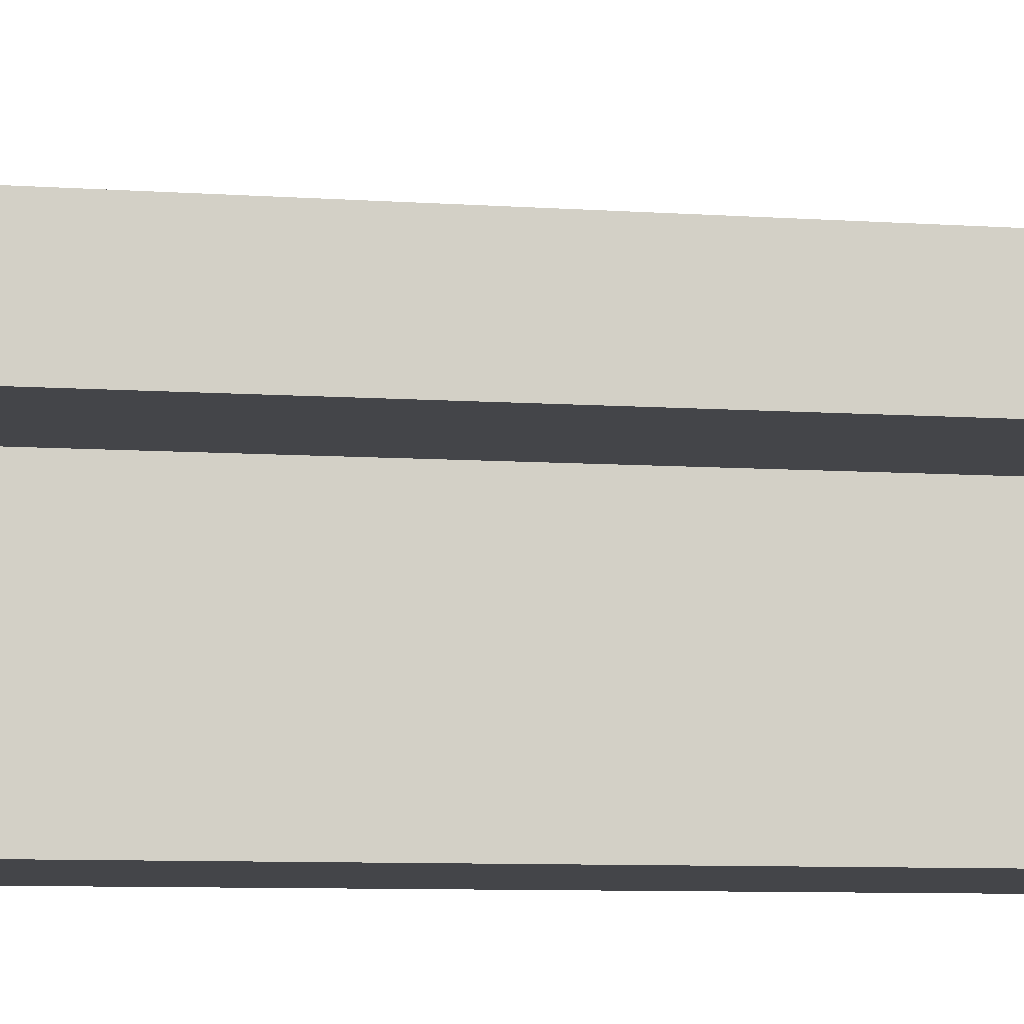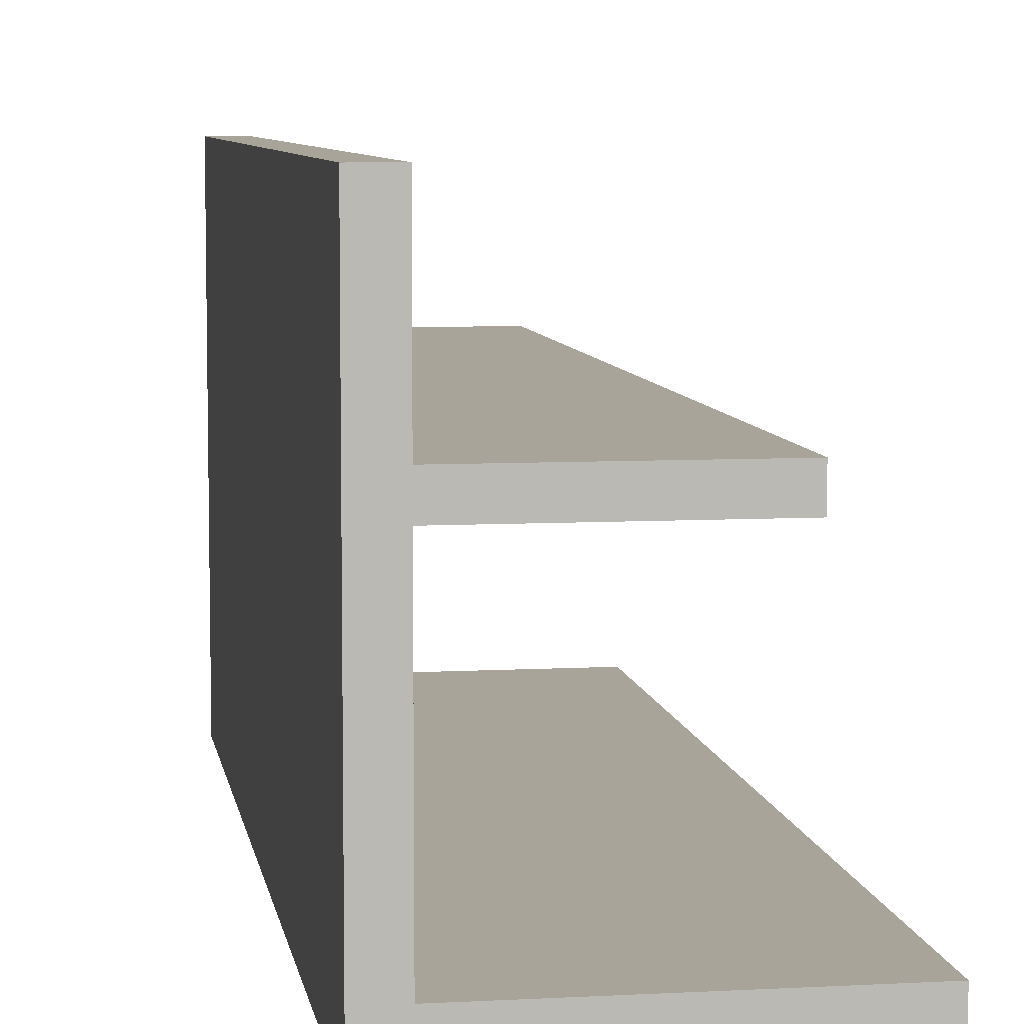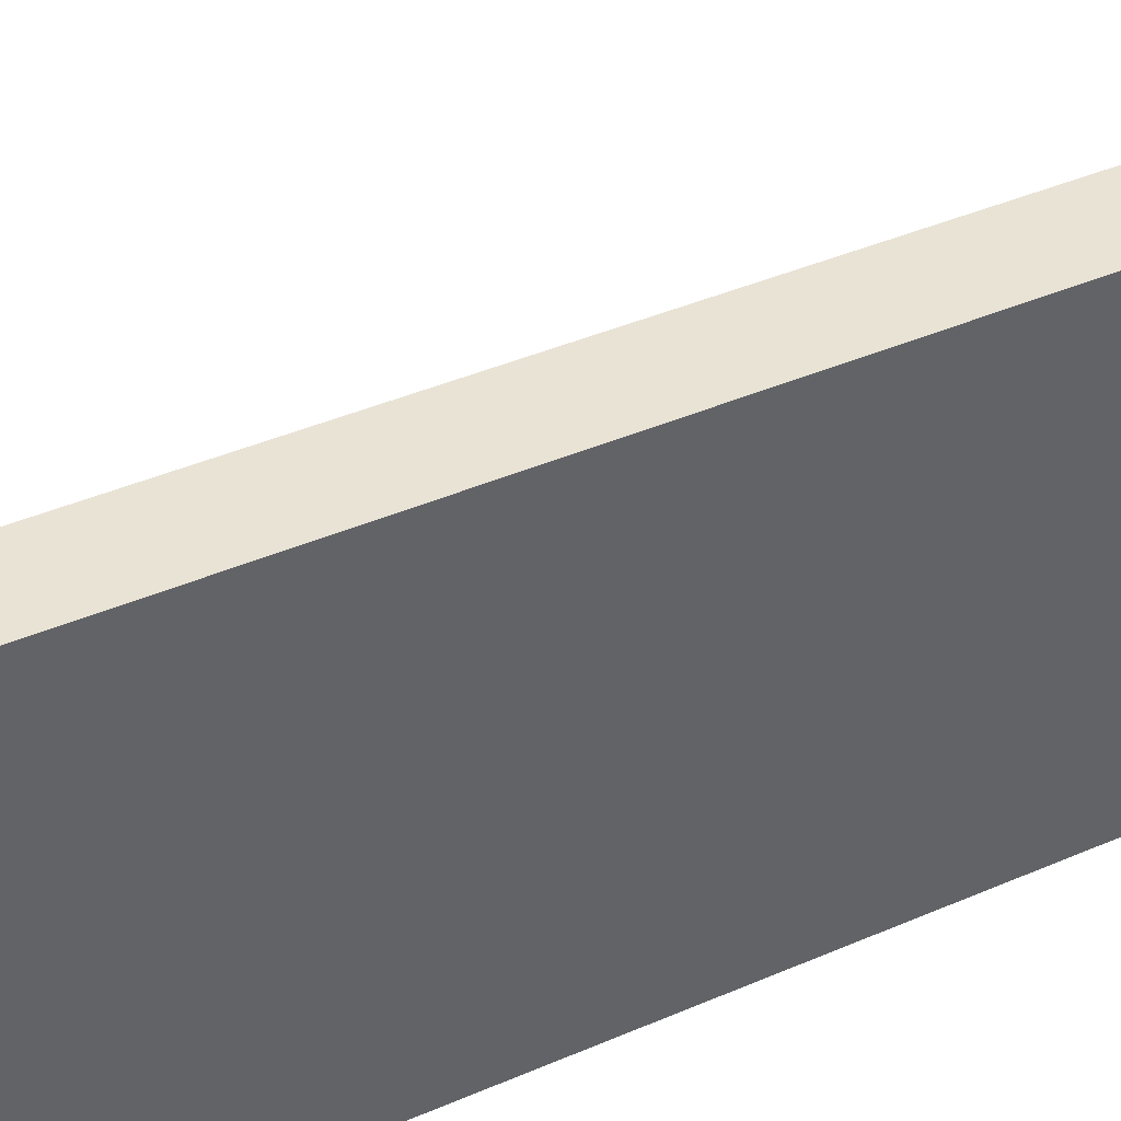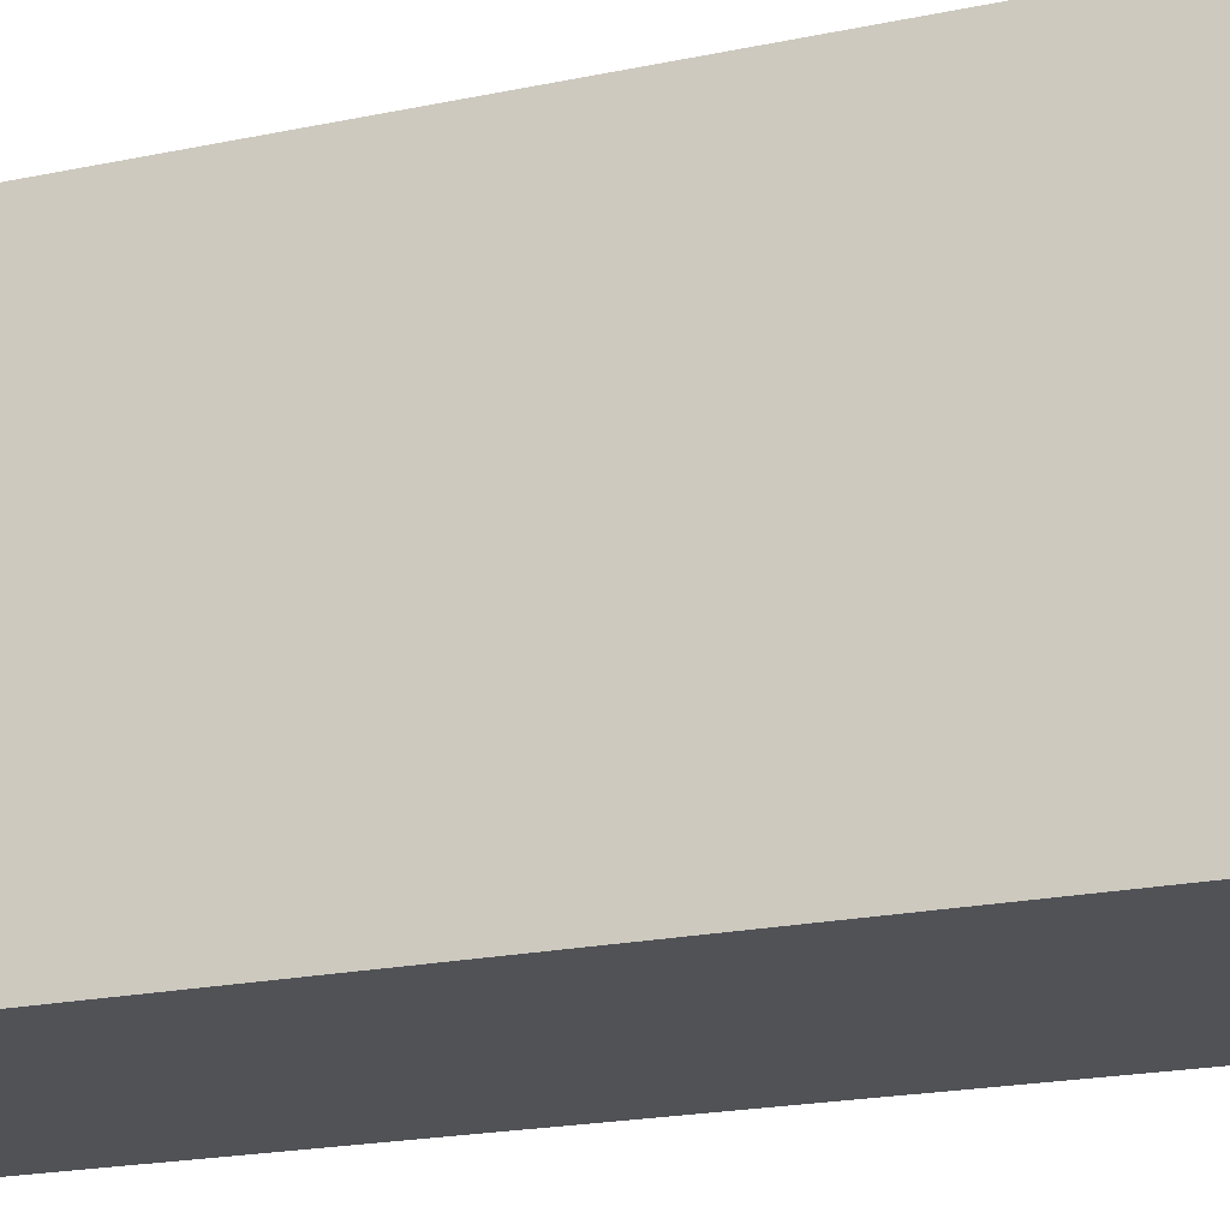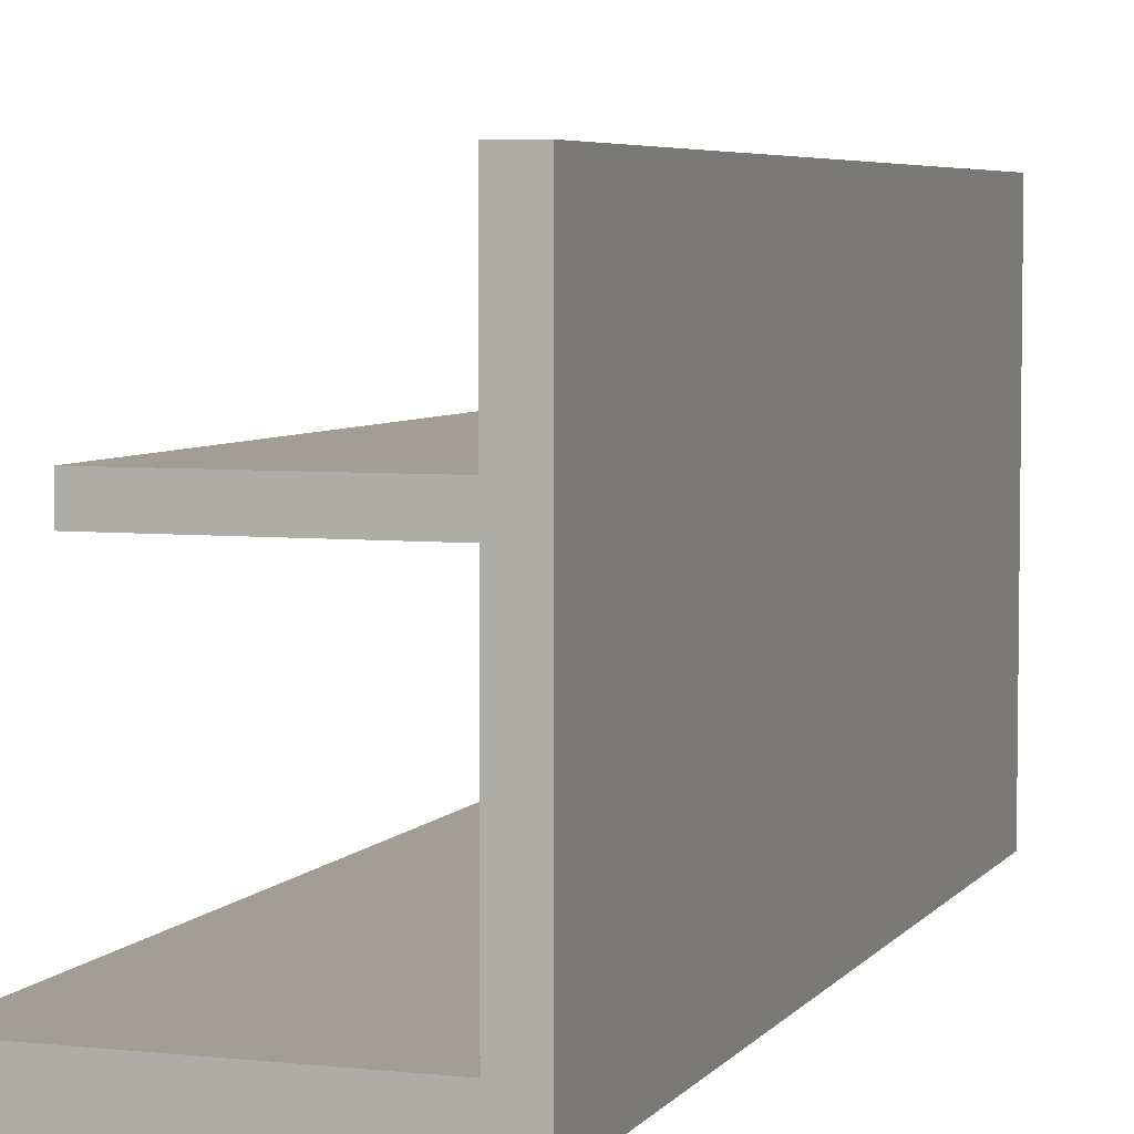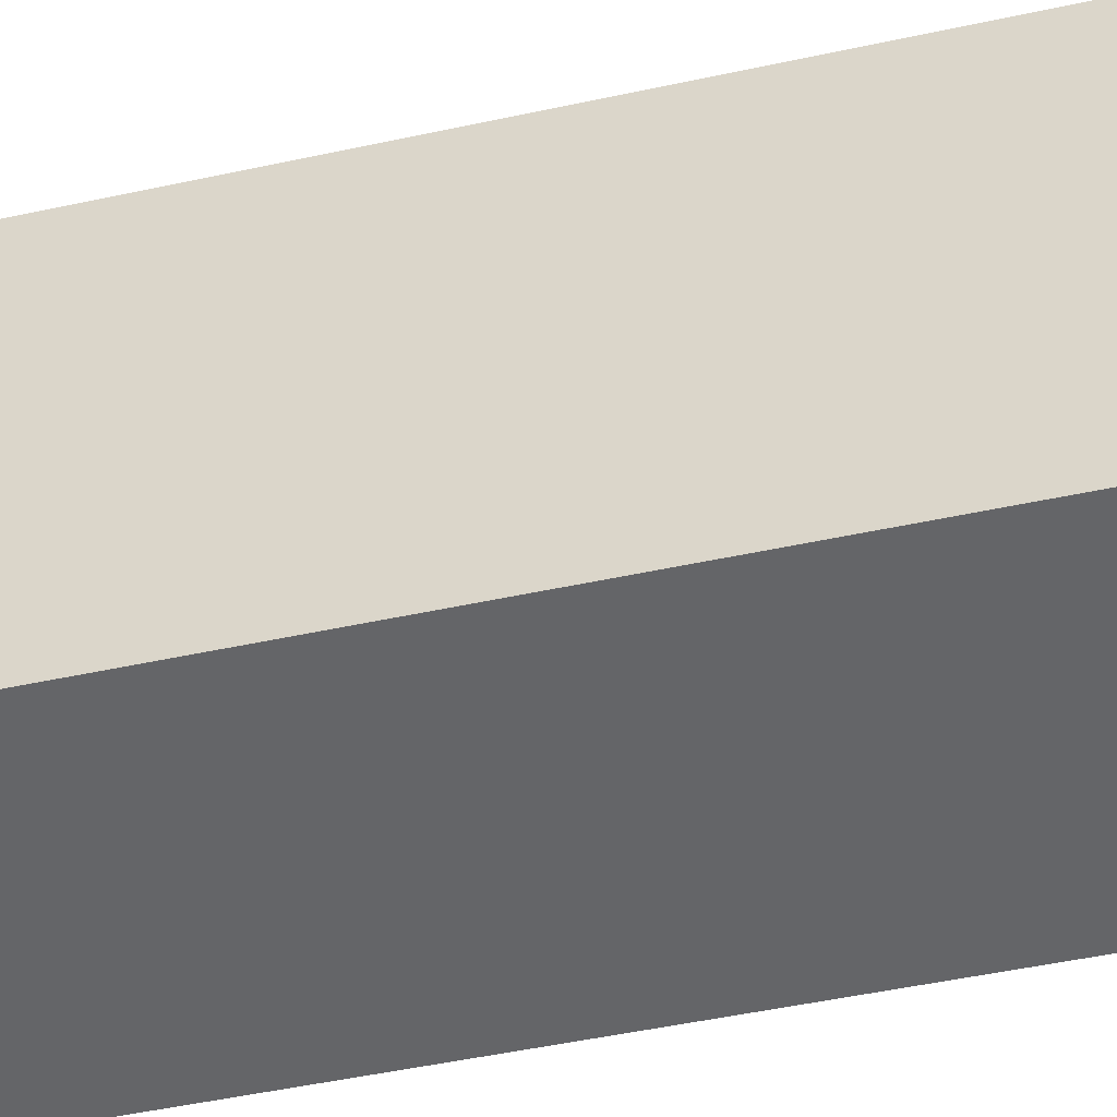
<metadata>
{"format":"obj","ext":"obj","renderer":"f3d","projection":"perspective","resolution":1024,"background":"white","views":[{"elev":-9.0,"azim":80.3,"up":"+Y"},{"elev":7.1,"azim":-9.0,"up":"+Y"},{"elev":42.0,"azim":-117.3,"up":"+Y"},{"elev":-21.1,"azim":-69.6,"up":"+Y"},{"elev":5.1,"azim":-160.9,"up":"+Y"},{"elev":-51.6,"azim":-76.9,"up":"+Y"}]}
</metadata>
<code>
o Cube
v 0.01827 0.2412 -0.5
v 0.01827 -0.2412 -0.5
v 0.01827 0.2412 0.5
v 0.01827 -0.2412 0.5
v -0.01827 0.2412 -0.5
v -0.01827 -0.2412 -0.5
v -0.01827 0.2412 0.5
v -0.01827 -0.2412 0.5
v 0.01827 -0.1929 -0.5
v -0.01827 -0.1929 0.5
v 0.01827 -0.1929 0.5
v -0.01827 -0.1929 -0.5
v 0.3155 -0.1929 -0.5
v 0.3155 -0.2412 -0.5
v 0.3155 -0.1929 0.5
v 0.3155 -0.2412 0.5
v -0.01827 0.05698 0.5
v 0.01827 0.05698 -0.5
v 0.01827 0.05698 0.5
v -0.01827 0.05698 -0.5
v -0.01827 0.08828 0.5
v 0.01827 0.08828 -0.5
v 0.01827 0.08828 0.5
v -0.01827 0.08828 -0.5
v 0.235 0.08828 -0.5
v 0.235 0.05698 -0.5
v 0.235 0.08828 0.5
v 0.235 0.05698 0.5
f 1 5 7 3
f 23 3 7 21
f 21 7 5 24
f 6 2 4 8
f 22 1 3 23
f 24 5 1 22
f 6 12 9 2
f 9 11 15 13
f 8 10 12 6
f 4 11 10 8
f 14 13 15 16
f 11 4 16 15
f 2 9 13 14
f 4 2 14 16
f 12 20 18 9
f 9 18 19 11
f 10 17 20 12
f 11 19 17 10
f 20 24 22 18
f 23 19 28 27
f 17 21 24 20
f 19 23 21 17
f 26 25 27 28
f 22 23 27 25
f 19 18 26 28
f 18 22 25 26

</code>
